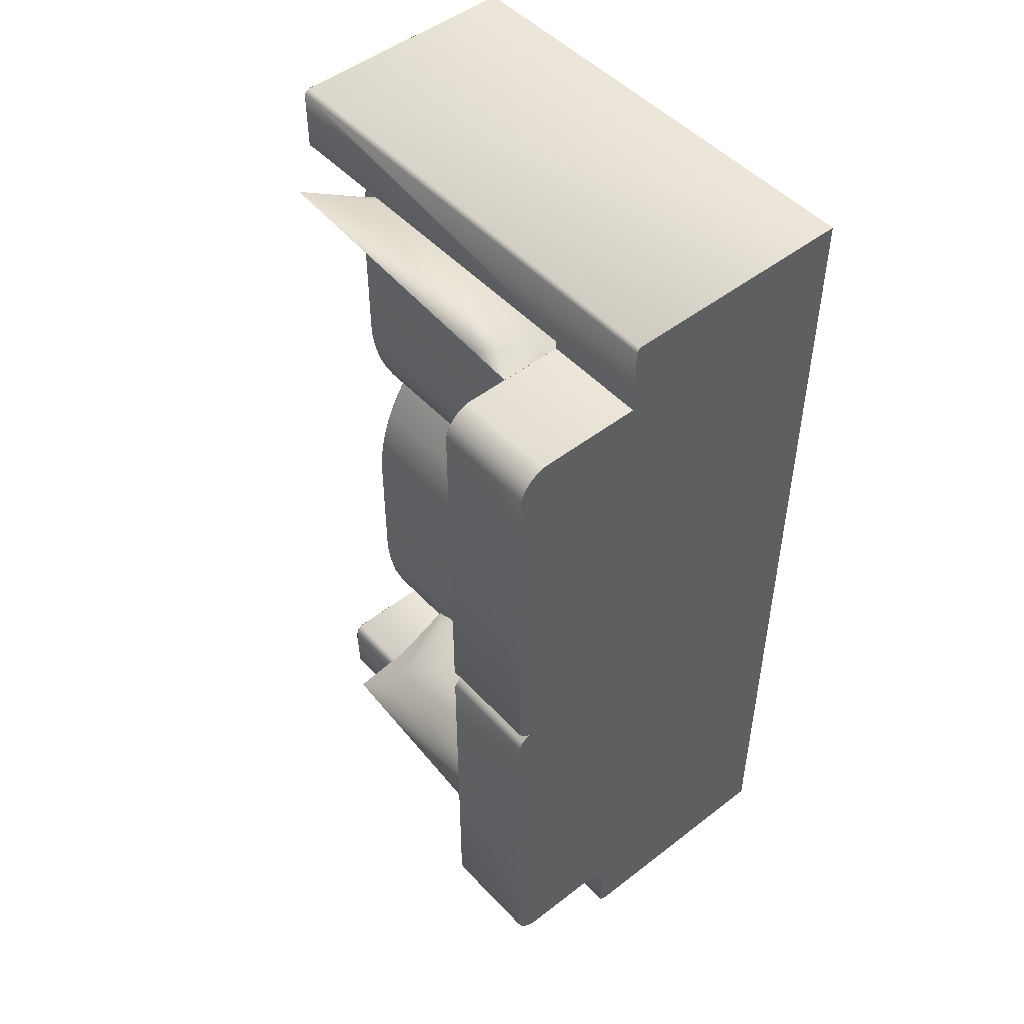
<metadata>
{"format":"obj","ext":"obj","renderer":"f3d","projection":"perspective","resolution":1024,"background":"white","views":[{"elev":49.0,"azim":49.4,"up":"+Y"}]}
</metadata>
<code>
v 0.255 0.4994 0.06401
v -0.255 0.4999 0.06227
v 0.255 0.5 -0.1925
v -0.255 0.5 -0.1925
v 0.255 0.4999 0.06236
v 0.255 -0.5 -0.1925
v 0.255 0.5 -0.1925
v 0.255 -0.4999 0.05996
v 0.255 -0.4983 0.06326
v 0.255 0.4982 0.06513
v 0.255 -0.4954 0.06599
v 0.255 0.496 0.06688
v 0.255 -0.4917 0.06738
v 0.255 0.4939 0.0675
v 0.255 -0.4894 0.0675
v 0.255 0.42 0.0675
v 0.255 -0.42 0.0675
v 0.255 0.4199 0.1755
v 0.255 -0.4199 0.1809
v 0.255 0.4188 0.1812
v 0.255 0.4173 0.1856
v 0.255 -0.419 0.1857
v 0.255 0.4153 0.1898
v 0.255 4e-06 0.1904
v 0.255 0.4113 0.1955
v 0.255 0.000934 0.1951
v 0.255 0.003051 0.1994
v 0.255 0.4061 0.2002
v 0.255 0.4003 0.2039
v 0.255 0.005362 0.2021
v 0.255 0.008119 0.2044
v 0.255 0.3937 0.2063
v 0.255 0.01241 0.2066
v 0.255 0.388 0.2074
v 0.255 0.01655 0.2074
v 0.255 -0.417 0.1911
v 0.255 -0.000273 0.1925
v 0.255 -0.4139 0.196
v 0.255 -0.001219 0.1958
v 0.255 -0.002678 0.1988
v 0.255 -0.41 0.2003
v 0.255 -0.005469 0.2023
v 0.255 -0.4053 0.2036
v 0.255 -0.009025 0.2051
v 0.255 -0.4001 0.206
v 0.255 -0.01314 0.2069
v 0.255 -0.3934 0.2074
v 0.255 -0.01645 0.2075
v 0.255 0.5 -0.1925
v 0.23 0.475 -0.1925
v -0.255 0.5 -0.1925
v 0.255 -0.5 -0.1925
v 0.23 0.44 -0.1925
v 0.195 0.44 -0.1925
v 0.23 -0.44 -0.1925
v -0.195 0.44 -0.1925
v -0.23 0.44 -0.1925
v 0.23 -0.475 -0.1925
v 0.195 -0.475 -0.1925
v -0.195 -0.475 -0.1925
v -0.23 -0.475 -0.1925
v -0.23 0.475 -0.1925
v -0.255 -0.5 -0.1925
v 0.195 0.475 -0.1925
v -0.195 0.475 -0.1925
v -0.23 -0.44 -0.1925
v 0.195 -0.44 -0.1925
v -0.195 -0.44 -0.1925
v 0.255 -0.5 -0.1925
v -0.255 0.4961 0.06715
v 0.255 0.4948 0.06734
v -0.255 0.4292 0.06735
v 0.145 0.429 0.06735
v 0.255 0.42 0.0675
v 0.145 0.42 0.0675
v 0.255 0.4196 0.1793
v 0.145 0.42 0.0675
v 0.145 0.4194 0.1803
v 0.255 0.42 0.0675
v 0.255 0.4101 0.1976
v 0.145 0.4128 0.1937
v 0.145 0.4029 0.2026
v 0.255 0.3922 0.2069
v 0.145 0.3902 0.2072
v 0.255 0.01193 0.2068
v 0.145 0.01207 0.2068
v 0.145 0.00215 0.1985
v 0.255 0.002223 0.1985
v 0.255 -0.000124 0.1892
v 0.145 -7.7e-05 0.1892
v 0.255 0.000822 0.1893
v 0.145 0.000587 0.1892
v 0.145 -0.004541 0.2016
v 0.255 -0.006114 0.2033
v 0.145 -0.01302 0.207
v 0.255 -0.0148 0.2074
v 0.145 -0.4003 0.2066
v 0.255 -0.3975 0.207
v 0.255 -0.4117 0.1992
v 0.145 -0.4153 0.1946
v 0.255 -0.4195 0.185
v 0.145 -0.4198 0.1824
v 0.255 -0.42 0.0675
v 0.145 -0.42 0.0675
v -0.255 -0.4279 0.06737
v 0.145 -0.4281 0.06739
v 0.255 -0.42 0.0675
v 0.145 -0.42 0.0675
v 0.255 -0.4942 0.06707
v -0.255 -0.4938 0.06708
v -0.255 -0.4996 0.06132
v 0.255 -0.4998 0.06064
v -0.255 0.4208 0.06131
v 0.145 0.4209 0.06117
v 0.145 -0.4207 0.06205
v -0.255 -0.4205 0.0616
v 0.145 0.42 -0.03863
v -0.255 0.42 -0.03863
v 0.145 -0.42 -0.03863
v -0.255 -0.42 -0.03863
v -0.255 0.009613 -0.03159
v -0.255 0 -0.03863
v -0.255 0.009613 -0.03159
v -0.255 0 -0.03863
v 0.145 3.1e-05 0.1907
v 0.145 0.0147 -0.02811
v 0.145 0 -0.03863
v 0.145 0.02859 -0.01994
v 0.145 0.03875 -0.01479
v 0.145 0.04919 -0.01021
v 0.145 0.05986 -0.006212
v 0.145 0.07074 -0.002808
v 0.145 0.08179 -9e-06
v 0.145 0.09297 0.002178
v 0.145 0.1043 0.003744
v 0.145 0.1186 0.004868
v 0.145 0.2808 0.004869
v 0.145 0.42 0.1749
v 0.145 0.4188 0.1812
v 0.145 0.4173 0.1856
v 0.145 0.4153 0.1898
v 0.145 0.4113 0.1955
v 0.145 0.000934 0.1951
v 0.145 0.003051 0.1994
v 0.145 0.4061 0.2002
v 0.145 0.4023 0.2028
v 0.145 0.005362 0.2021
v 0.145 0.008119 0.2044
v 0.145 0.3981 0.2048
v 0.145 0.3937 0.2063
v 0.145 0.01241 0.2066
v 0.145 0.388 0.2074
v 0.145 0.01655 0.2074
v 0.145 0.4088 -0.03182
v 0.145 0.42 -0.03863
v 0.145 0.3973 -0.02555
v 0.145 0.3855 -0.01983
v 0.145 0.3734 -0.01469
v 0.145 0.3612 -0.01011
v 0.145 0.3487 -0.006132
v 0.145 0.336 -0.002747
v 0.145 0.3232 3.4e-05
v 0.145 0.3103 0.002202
v 0.145 0.2973 0.003755
v 0.145 -0.42 0.1804
v 0.145 -0.4092 -0.03183
v 0.145 -0.42 -0.03863
v 0.145 -0.398 -0.02556
v 0.145 -0.3865 -0.01985
v 0.145 -0.3748 -0.0147
v 0.145 -0.3629 -0.01013
v 0.145 -0.3507 -0.006143
v 0.145 -0.3383 -0.002756
v 0.145 -0.3258 2.8e-05
v 0.145 -0.3132 0.0022
v 0.145 -0.3005 0.003754
v 0.145 -0.2844 0.004869
v 0.145 -0.128 0.004868
v 0.145 -2.6e-05 0.1906
v 0.145 -0.419 0.1857
v 0.145 -0.417 0.1911
v 0.145 -0.000819 0.1947
v 0.145 -0.4139 0.196
v 0.145 -0.002678 0.1988
v 0.145 -0.41 0.2003
v 0.145 -0.005469 0.2023
v 0.145 -0.4053 0.2036
v 0.145 -0.009025 0.2051
v 0.145 -0.4001 0.206
v 0.145 -0.01314 0.2069
v 0.145 -0.3934 0.2074
v 0.145 -0.01645 0.2075
v 0.145 -0.01011 -0.03185
v 0.145 0 -0.03863
v 0.145 -0.02055 -0.02559
v 0.145 -0.0313 -0.01989
v 0.145 -0.04233 -0.01474
v 0.145 -0.05361 -0.01016
v 0.145 -0.06511 -0.006171
v 0.145 -0.0768 -0.002776
v 0.145 -0.08865 1.3e-05
v 0.145 -0.1006 0.002191
v 0.145 -0.1127 0.00375
v 0.145 0.42 0.0675
v 0.145 0.4201 0.0577
v 0.145 0.4217 0.06163
v 0.145 0.4242 0.06458
v 0.145 0.4274 0.06664
v 0.145 0.4305 0.06747
v 0.145 -0.42 0.05826
v 0.145 -0.42 0.0675
v 0.145 -0.4207 0.06082
v 0.145 -0.4225 0.06373
v 0.145 -0.4244 0.06545
v 0.145 -0.4266 0.06674
v 0.145 -0.4292 0.06748
v -0.195 0.44 -0.2075
v -0.23 0.475 -0.2075
v -0.195 0.475 -0.2075
v -0.23 0.44 -0.2075
v -0.195 0.44 -0.2075
v -0.23 0.44 -0.1925
v -0.23 0.44 -0.2075
v -0.195 0.44 -0.1925
v -0.23 0.44 -0.1925
v -0.23 0.475 -0.2075
v -0.23 0.44 -0.2075
v -0.23 0.475 -0.1925
v -0.195 0.475 -0.1925
v -0.23 0.475 -0.2075
v -0.23 0.475 -0.1925
v -0.195 0.475 -0.2075
v -0.195 0.475 -0.1925
v -0.195 0.44 -0.2075
v -0.195 0.475 -0.2075
v -0.195 0.44 -0.1925
v -0.195 -0.475 -0.2075
v -0.23 -0.44 -0.2075
v -0.195 -0.44 -0.2075
v -0.23 -0.475 -0.2075
v -0.195 -0.475 -0.2075
v -0.23 -0.475 -0.1925
v -0.23 -0.475 -0.2075
v -0.195 -0.475 -0.1925
v -0.23 -0.475 -0.1925
v -0.23 -0.44 -0.2075
v -0.23 -0.475 -0.2075
v -0.23 -0.44 -0.1925
v -0.195 -0.44 -0.1925
v -0.23 -0.44 -0.2075
v -0.23 -0.44 -0.1925
v -0.195 -0.44 -0.2075
v -0.195 -0.44 -0.1925
v -0.195 -0.475 -0.2075
v -0.195 -0.44 -0.2075
v -0.195 -0.475 -0.1925
v 0.23 -0.475 -0.2075
v 0.195 -0.44 -0.2075
v 0.23 -0.44 -0.2075
v 0.195 -0.475 -0.2075
v 0.23 -0.475 -0.2075
v 0.195 -0.475 -0.1925
v 0.195 -0.475 -0.2075
v 0.23 -0.475 -0.1925
v 0.195 -0.475 -0.1925
v 0.195 -0.44 -0.2075
v 0.195 -0.475 -0.2075
v 0.195 -0.44 -0.1925
v 0.23 -0.44 -0.1925
v 0.195 -0.44 -0.2075
v 0.195 -0.44 -0.1925
v 0.23 -0.44 -0.2075
v 0.23 -0.44 -0.1925
v 0.23 -0.475 -0.2075
v 0.23 -0.44 -0.2075
v 0.23 -0.475 -0.1925
v 0.23 0.44 -0.2075
v 0.195 0.475 -0.2075
v 0.23 0.475 -0.2075
v 0.195 0.44 -0.2075
v 0.23 0.44 -0.2075
v 0.195 0.44 -0.1925
v 0.195 0.44 -0.2075
v 0.23 0.44 -0.1925
v 0.195 0.44 -0.1925
v 0.195 0.475 -0.2075
v 0.195 0.44 -0.2075
v 0.195 0.475 -0.1925
v 0.23 0.475 -0.1925
v 0.195 0.475 -0.2075
v 0.195 0.475 -0.1925
v 0.23 0.475 -0.2075
v 0.23 0.475 -0.1925
v 0.23 0.44 -0.2075
v 0.23 0.475 -0.2075
v 0.23 0.44 -0.1925
v -0.255 -0.5 -0.1925
v -0.255 -0.42 -0.105
v -0.255 0.5 -0.1925
v -0.255 -0.42 0.05822
v -0.255 -0.4999 0.05996
v -0.255 -0.4207 0.06082
v -0.255 -0.4983 0.06326
v -0.255 -0.4225 0.06373
v -0.255 -0.4954 0.06599
v -0.255 -0.4244 0.06545
v -0.255 -0.4266 0.06674
v -0.255 -0.4917 0.06738
v -0.255 -0.429 0.06744
v -0.255 -0.442 0.06868
v -0.255 -0.4324 0.0675
v -0.255 0.42 -0.105
v -0.255 0.5 0.06132
v -0.255 0 -0.105
v -0.255 0.42 0.05752
v -0.255 0.4217 0.06163
v -0.255 0.4995 0.06323
v -0.255 0.4242 0.06458
v -0.255 0.4982 0.06513
v -0.255 0.4274 0.06664
v -0.255 0.496 0.06688
v -0.255 0.4305 0.06749
v -0.255 0.4939 0.0675
v -0.255 0.4938 0.06751
v -0.255 0 -0.03863
v 0.145 0.0226 -0.02289
v -0.255 0.02522 -0.02138
v 0.145 0 -0.03863
v 0.145 0.06361 -0.004562
v -0.255 0.0667 -0.003596
v 0.145 0.1067 0.004343
v -0.255 0.1092 0.004551
v 0.145 0.2977 0.00426
v -0.255 0.3008 0.00397
v 0.145 0.3533 -0.00713
v -0.255 0.3503 -0.006412
v -0.255 0.3933 -0.0231
v 0.145 0.3904 -0.02205
v 0.145 0.4201 -0.03842
v -0.255 0.42 -0.03863
v -0.255 0 -0.03863
v -0.255 0.42 -0.105
v -0.255 0 -0.105
v -0.255 0.42 -0.03863
v -0.255 0.4088 -0.03182
v -0.255 0.0147 -0.02811
v -0.255 0.3973 -0.02555
v -0.255 0.02859 -0.01994
v -0.255 0.3855 -0.01983
v -0.255 0.03875 -0.01479
v -0.255 0.3734 -0.01469
v -0.255 0.04919 -0.01021
v -0.255 0.3612 -0.01011
v -0.255 0.05986 -0.006212
v -0.255 0.3487 -0.006132
v -0.255 0.07074 -0.002808
v -0.255 0.336 -0.002747
v -0.255 0.08179 -9e-06
v -0.255 0.3232 3.4e-05
v -0.255 0.09297 0.002178
v -0.255 0.3103 0.002202
v -0.255 0.1043 0.003744
v -0.255 0.2973 0.003755
v -0.255 0.1186 0.004868
v -0.255 0.2808 0.004869
v -0.255 -0.42 -0.03863
v -0.255 0 -0.105
v -0.255 -0.42 -0.105
v -0.255 0 -0.03863
v -0.255 -0.4092 -0.03183
v -0.255 -0.01011 -0.03185
v -0.255 -0.02055 -0.02559
v -0.255 -0.398 -0.02556
v -0.255 -0.0313 -0.01989
v -0.255 -0.3865 -0.01985
v -0.255 -0.04233 -0.01474
v -0.255 -0.3748 -0.0147
v -0.255 -0.05361 -0.01016
v -0.255 -0.3629 -0.01013
v -0.255 -0.06511 -0.006171
v -0.255 -0.3507 -0.006143
v -0.255 -0.0768 -0.002776
v -0.255 -0.3383 -0.002756
v -0.255 -0.08865 1.3e-05
v -0.255 -0.3258 2.8e-05
v -0.255 -0.1006 0.002191
v -0.255 -0.3132 0.0022
v -0.255 -0.1127 0.00375
v -0.255 -0.3005 0.003754
v -0.255 -0.128 0.004868
v -0.255 -0.2844 0.004869
v -0.255 -0.2949 0.004555
v 0.145 -0.1235 0.004763
v -0.255 -0.1153 0.004348
v 0.145 -0.304 0.003968
v 0.145 -0.0843 -0.000545
v -0.255 -0.349 -0.005008
v -0.255 -0.07527 -0.002977
v 0.145 -0.3523 -0.006422
v 0.145 -0.03819 -0.01617
v -0.255 -0.04085 -0.01517
v 0.145 -0.3941 -0.02311
v -0.255 -0.3967 -0.02464
v -0.255 0.000297 -0.03818
v 0.145 0.000139 -0.03842
v -0.255 -0.42 -0.03863
v 0.145 -0.42 -0.03863
v -0.1367 0.4325 0.07623
v 0.05008 0.3882 -0.01385
v -0.07387 0.3941 0.000922
v -0.07387 0.3941 0.000922
v 0.05008 0.3882 -0.01385
v -0.1367 0.4325 0.07623
v -0.008353 0.4202 0.06183
v -0.008353 0.4202 0.06183
v 0.08753 0.325 -0.03596
v 0.08753 0.325 -0.03596
v -0.1259 0.3982 0.000922
v -0.1259 0.3982 0.000922
v 0.09849 0.423 0.1332
v 0.09849 0.423 0.1332
v 0.1221 0.4111 0.06942
v 0.1221 0.4111 0.06942
v 0.1475 0.3203 -0.03596
v 0.08753 0.325 -0.03596
v 0.08753 0.325 -0.03596
v 0.1475 0.3203 -0.03596
v -0.1715 0.3735 0.001507
v -0.1715 0.3735 0.001507
v -0.1826 0.4451 0.1332
v -0.1826 0.4451 0.1332
v 0.1434 0.351 0.01603
v 0.1434 0.351 0.01603
v 0.08753 0.325 -0.03596
v 0.1475 0.3203 -0.03596
v 0.08787 0.3293 0.03113
v 0.08787 0.3293 0.03113
v 0.1475 0.3203 -0.03596
v 0.08753 0.325 -0.03596
v -0.1303 0.3421 -0.03596
v -0.1303 0.3421 -0.03596
v -0.1903 0.3468 -0.03596
v -0.1715 0.3735 0.001507
v -0.1715 0.3735 0.001507
v -0.1903 0.3468 -0.03596
v -0.1686 0.4113 0.06672
v -0.1686 0.4113 0.06672
v -0.1686 0.4113 0.06672
v -0.1686 0.4113 0.06672
v -0.1826 0.4451 0.1332
v -0.1285 0.3848 0.08747
v -0.1285 0.3848 0.08747
v -0.1826 0.4451 0.1332
v 0.1587 0.4182 0.1332
v 0.1587 0.4182 0.1332
v 0.1463 0.3888 0.08124
v 0.1463 0.3888 0.08124
v 0.1434 0.351 0.01614
v 0.1434 0.351 0.01614
v -0.1303 0.3421 -0.03596
v 0.08753 0.325 -0.03596
v 0.08753 0.325 -0.03596
v -0.1303 0.3421 -0.03596
v -0.1303 0.3421 -0.03596
v -0.1303 0.3421 -0.03596
v -0.1903 0.3468 -0.03596
v -0.133 0.3375 0.01443
v -0.1715 0.3735 0.001508
v -0.1715 0.3735 0.001508
v -0.133 0.3375 0.01443
v -0.1903 0.3468 -0.03596
v -0.1686 0.4113 0.06672
v -0.1686 0.4113 0.06672
v 0.0761 0.3436 0.05539
v 0.0761 0.3436 0.05539
v 0.1587 0.4182 0.1332
v 0.1587 0.4182 0.1332
v 0.1463 0.3888 0.08124
v 0.1463 0.3888 0.08124
v 0.02687 0.3341 0.03113
v 0.02687 0.3341 0.03113
v -0.1356 -0.3883 0.08217
v 0.05484 -0.3132 0.02695
v -0.06796 -0.3356 0.02101
v -0.06796 -0.3356 0.02101
v 0.05484 -0.3132 0.02695
v -0.1356 -0.3883 0.08217
v -0.00735 -0.369 0.08343
v -0.00735 -0.369 0.08343
v 0.1027 -0.3213 -0.03247
v 0.1027 -0.3213 -0.03247
v -0.1199 -0.3389 0.01679
v -0.1199 -0.3389 0.01679
v 0.09828 -0.4186 0.1374
v 0.09828 -0.4186 0.1374
v 0.1227 -0.3668 0.09882
v 0.1227 -0.3668 0.09882
v 0.1625 -0.3175 -0.02761
v 0.1027 -0.3213 -0.03247
v 0.1027 -0.3213 -0.03247
v 0.1625 -0.3175 -0.02761
v -0.1604 -0.3561 -0.01076
v -0.1604 -0.3561 -0.01076
v -0.1822 -0.4362 0.1146
v -0.1822 -0.4362 0.1146
v 0.1537 -0.3479 0.02397
v 0.1537 -0.3479 0.02397
v 0.1027 -0.3213 -0.03247
v 0.1625 -0.3175 -0.02761
v 0.1031 -0.3772 0.004818
v 0.1031 -0.3772 0.004818
v 0.1625 -0.3175 -0.02761
v 0.1027 -0.3213 -0.03247
v -0.1147 -0.3348 -0.05013
v -0.1147 -0.3348 -0.05013
v -0.1746 -0.3386 -0.05499
v -0.1604 -0.3561 -0.01076
v -0.1604 -0.3561 -0.01076
v -0.1746 -0.3386 -0.05499
v -0.1633 -0.3937 0.05459
v -0.1633 -0.3937 0.05459
v -0.1633 -0.3937 0.05459
v -0.1633 -0.3937 0.05459
v -0.1822 -0.4362 0.1146
v -0.1189 -0.4206 0.04824
v -0.1189 -0.4206 0.04824
v -0.1822 -0.4362 0.1146
v 0.1583 -0.4149 0.1422
v 0.1583 -0.4149 0.1422
v 0.1507 -0.3855 0.08932
v 0.1507 -0.3855 0.08932
v 0.1537 -0.3479 0.02397
v 0.1537 -0.3479 0.02397
v -0.1147 -0.3348 -0.05013
v 0.1027 -0.3213 -0.03247
v 0.1027 -0.3213 -0.03247
v -0.1147 -0.3348 -0.05013
v -0.1147 -0.3348 -0.05013
v -0.1147 -0.3348 -0.05013
v -0.1746 -0.3386 -0.05499
v -0.1158 -0.381 -0.02924
v -0.1604 -0.3561 -0.01076
v -0.1604 -0.3561 -0.01076
v -0.1158 -0.381 -0.02924
v -0.1746 -0.3386 -0.05499
v -0.1633 -0.3937 0.05459
v -0.1633 -0.3937 0.05459
v 0.08933 -0.3924 0.02739
v 0.08933 -0.3924 0.02739
v 0.1583 -0.4149 0.1422
v 0.1583 -0.4149 0.1422
v 0.1507 -0.3855 0.08932
v 0.1507 -0.3855 0.08932
v 0.04227 -0.381 -0.000126
v 0.04227 -0.381 -0.000126
f 2 3 4
f 3 2 1
f 5 6 7
f 6 5 8
f 8 5 9
f 9 5 10
f 9 10 11
f 11 10 12
f 11 12 13
f 13 12 14
f 13 14 15
f 18 17 16
f 17 18 19
f 19 18 20
f 19 20 21
f 19 21 22
f 22 21 23
f 22 23 24
f 24 23 25
f 24 25 26
f 26 25 27
f 27 25 28
f 27 28 29
f 27 29 30
f 30 29 31
f 31 29 32
f 31 32 33
f 33 32 34
f 33 34 35
f 24 36 22
f 36 24 37
f 36 37 38
f 38 37 39
f 38 39 40
f 38 40 41
f 41 40 42
f 41 42 43
f 43 42 44
f 43 44 45
f 45 44 46
f 45 46 47
f 47 46 48
f 49 50 51
f 50 49 52
f 50 52 53
f 53 52 54
f 54 52 55
f 54 55 56
f 56 55 57
f 55 52 58
f 58 52 59
f 59 52 60
f 60 52 61
f 51 62 63
f 62 51 50
f 63 62 57
f 63 57 66
f 66 57 55
f 63 66 61
f 63 61 52
f 59 68 67
f 68 59 60
f 54 65 64
f 65 54 56
f 111 69 112
f 1 2 70
f 1 70 71
f 71 70 74
f 74 70 73
f 73 70 72
f 74 73 75
f 76 77 78
f 77 76 79
f 80 78 81
f 78 80 76
f 82 80 81
f 80 82 83
f 84 83 82
f 84 85 83
f 85 84 86
f 87 85 86
f 85 87 88
f 89 87 90
f 87 89 88
f 91 92 93
f 93 94 91
f 95 94 93
f 94 95 96
f 97 96 95
f 96 97 98
f 98 97 99
f 100 99 97
f 100 101 99
f 101 100 102
f 103 102 104
f 102 103 101
f 106 107 108
f 107 106 109
f 109 106 105
f 109 105 110
f 109 110 111
f 111 112 109
f 113 73 72
f 73 113 114
f 105 115 116
f 115 105 106
f 118 117 113
f 113 117 114
f 116 119 120
f 119 116 115
f 125 126 127
f 126 125 128
f 128 125 129
f 129 125 130
f 130 125 131
f 131 125 132
f 132 125 133
f 133 125 134
f 134 125 135
f 135 125 136
f 136 125 137
f 137 125 138
f 138 125 139
f 139 125 140
f 140 125 141
f 141 125 142
f 142 125 143
f 142 143 144
f 142 144 145
f 145 144 146
f 146 144 147
f 146 147 148
f 146 148 149
f 149 148 150
f 150 148 151
f 150 151 152
f 152 151 153
f 154 138 155
f 138 154 156
f 138 156 157
f 138 157 158
f 138 158 159
f 138 159 160
f 138 160 161
f 138 161 162
f 138 162 163
f 138 163 164
f 138 164 137
f 165 166 167
f 166 165 168
f 168 165 169
f 169 165 170
f 170 165 171
f 171 165 172
f 172 165 173
f 173 165 174
f 174 165 175
f 175 165 176
f 176 165 177
f 177 165 178
f 178 165 179
f 179 165 180
f 179 180 181
f 179 181 182
f 182 181 183
f 182 183 184
f 184 183 185
f 184 185 186
f 186 185 187
f 186 187 188
f 188 187 189
f 188 189 190
f 190 189 191
f 190 191 192
f 193 179 194
f 179 193 195
f 179 195 196
f 179 196 197
f 179 197 198
f 179 198 199
f 179 199 200
f 179 200 201
f 179 201 202
f 179 202 203
f 179 203 178
f 205 204 206
f 206 204 207
f 207 204 208
f 208 204 209
f 211 210 212
f 211 212 213
f 211 213 214
f 211 214 215
f 211 215 216
f 217 218 219
f 218 217 220
f 221 222 223
f 222 221 224
f 225 226 227
f 226 225 228
f 229 230 231
f 230 229 232
f 233 234 235
f 234 233 236
f 237 238 239
f 238 237 240
f 241 242 243
f 242 241 244
f 245 246 247
f 246 245 248
f 249 250 251
f 250 249 252
f 253 254 255
f 254 253 256
f 257 258 259
f 258 257 260
f 261 262 263
f 262 261 264
f 265 266 267
f 266 265 268
f 269 270 271
f 270 269 272
f 273 274 275
f 274 273 276
f 277 278 279
f 278 277 280
f 281 282 283
f 282 281 284
f 285 286 287
f 286 285 288
f 289 290 291
f 290 289 292
f 293 294 295
f 294 293 296
f 297 298 299
f 298 297 300
f 300 297 301
f 300 301 302
f 302 301 303
f 302 303 304
f 304 303 305
f 304 305 306
f 306 305 307
f 307 305 308
f 307 308 309
f 309 308 310
f 299 312 313
f 312 299 298
f 313 312 315
f 313 315 316
f 313 316 317
f 317 316 318
f 317 318 319
f 319 318 320
f 319 320 321
f 321 320 322
f 321 322 323
f 325 326 327
f 326 325 328
f 327 329 330
f 329 327 326
f 330 331 332
f 331 330 329
f 332 333 334
f 333 332 331
f 334 335 336
f 335 334 333
f 336 335 337
f 338 337 335
f 339 337 338
f 337 339 340
f 341 342 343
f 342 341 344
f 344 341 345
f 345 341 346
f 345 346 347
f 347 346 348
f 347 348 349
f 349 348 350
f 349 350 351
f 351 350 352
f 351 352 353
f 353 352 354
f 353 354 355
f 355 354 356
f 355 356 357
f 357 356 358
f 357 358 359
f 359 358 360
f 359 360 361
f 361 360 362
f 361 362 363
f 363 362 364
f 363 364 365
f 366 367 368
f 367 366 369
f 369 366 370
f 369 370 371
f 371 370 372
f 372 370 373
f 372 373 374
f 374 373 375
f 374 375 376
f 376 375 377
f 376 377 378
f 378 377 379
f 378 379 380
f 380 379 381
f 380 381 382
f 382 381 383
f 382 383 384
f 384 383 385
f 384 385 386
f 386 385 387
f 386 387 388
f 388 387 389
f 388 389 390
f 390 389 391
f 392 393 394
f 393 392 395
f 396 394 393
f 397 395 392
f 394 396 398
f 395 397 399
f 398 400 401
f 400 398 396
f 399 397 402
f 403 402 397
f 401 400 404
f 405 404 400
f 406 402 403
f 402 406 407
f 408 409 410
f 408 414 409
f 410 409 416
f 408 410 418
f 408 420 414
f 414 422 409
f 409 424 425
f 418 410 416
f 408 418 428
f 420 408 430
f 420 422 414
f 422 432 409
f 432 424 409
f 434 435 436
f 440 418 416
f 418 442 443
f 408 428 446
f 430 408 448
f 450 451 420
f 422 420 454
f 422 456 432
f 436 435 458
f 460 461 436
f 442 418 464
f 466 467 468
f 472 468 451
f 450 472 451
f 451 474 420
f 474 476 420
f 422 454 456
f 474 458 478
f 436 458 474
f 460 436 480
f 466 460 467
f 468 467 451
f 467 474 451
f 474 478 476
f 480 436 474
f 467 460 480
f 467 480 474
f 411 412 413
f 412 415 413
f 417 412 411
f 419 411 413
f 415 421 413
f 412 423 415
f 426 427 412
f 417 411 419
f 429 419 413
f 431 413 421
f 415 423 421
f 412 433 423
f 412 427 433
f 437 438 439
f 417 419 441
f 444 445 419
f 447 429 413
f 449 413 431
f 421 452 453
f 455 421 423
f 433 457 423
f 459 438 437
f 437 462 463
f 465 419 445
f 469 470 471
f 452 469 473
f 452 473 453
f 421 475 452
f 421 477 475
f 457 455 423
f 479 459 475
f 475 459 437
f 481 437 463
f 470 463 471
f 452 470 469
f 452 475 470
f 477 479 475
f 475 437 481
f 481 463 470
f 475 481 470
f 482 483 484
f 482 488 483
f 484 483 490
f 482 484 492
f 482 494 488
f 488 496 483
f 483 498 499
f 492 484 490
f 482 492 502
f 494 482 504
f 494 496 488
f 496 506 483
f 506 498 483
f 508 509 510
f 514 492 490
f 492 516 517
f 482 502 520
f 504 482 522
f 524 525 494
f 496 494 528
f 496 530 506
f 510 509 532
f 534 535 510
f 516 492 538
f 540 541 542
f 546 542 525
f 524 546 525
f 525 548 494
f 548 550 494
f 496 528 530
f 548 532 552
f 510 532 548
f 534 510 554
f 540 534 541
f 542 541 525
f 541 548 525
f 548 552 550
f 554 510 548
f 541 534 554
f 541 554 548
f 485 486 487
f 486 489 487
f 491 486 485
f 493 485 487
f 489 495 487
f 486 497 489
f 500 501 486
f 491 485 493
f 503 493 487
f 505 487 495
f 489 497 495
f 486 507 497
f 486 501 507
f 511 512 513
f 491 493 515
f 518 519 493
f 521 503 487
f 523 487 505
f 495 526 527
f 529 495 497
f 507 531 497
f 533 512 511
f 511 536 537
f 539 493 519
f 543 544 545
f 526 543 547
f 526 547 527
f 495 549 526
f 495 551 549
f 531 529 497
f 553 533 549
f 549 533 511
f 555 511 537
f 544 537 545
f 526 544 543
f 526 549 544
f 551 553 549
f 549 511 555
f 555 537 544
f 549 555 544
l 323 324
l 121 122
l 310 311
l 123 124

</code>
